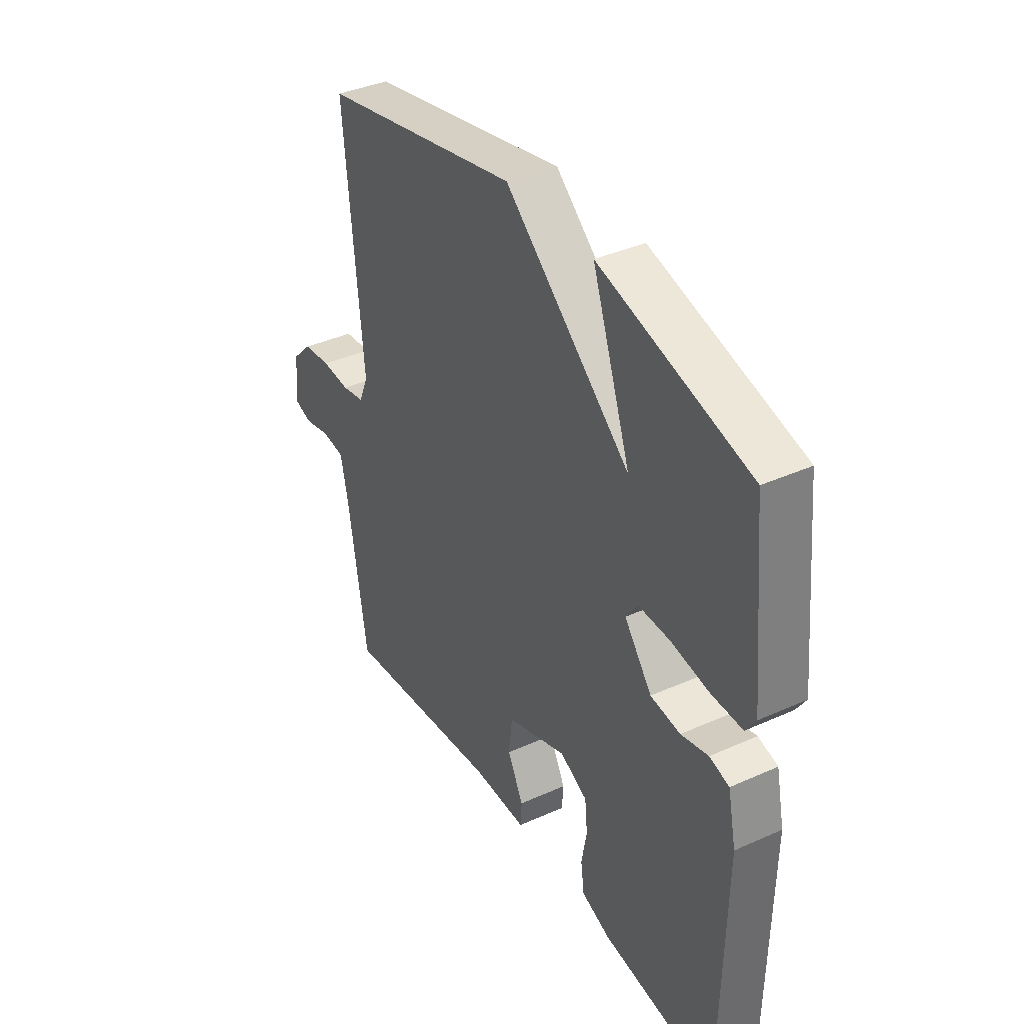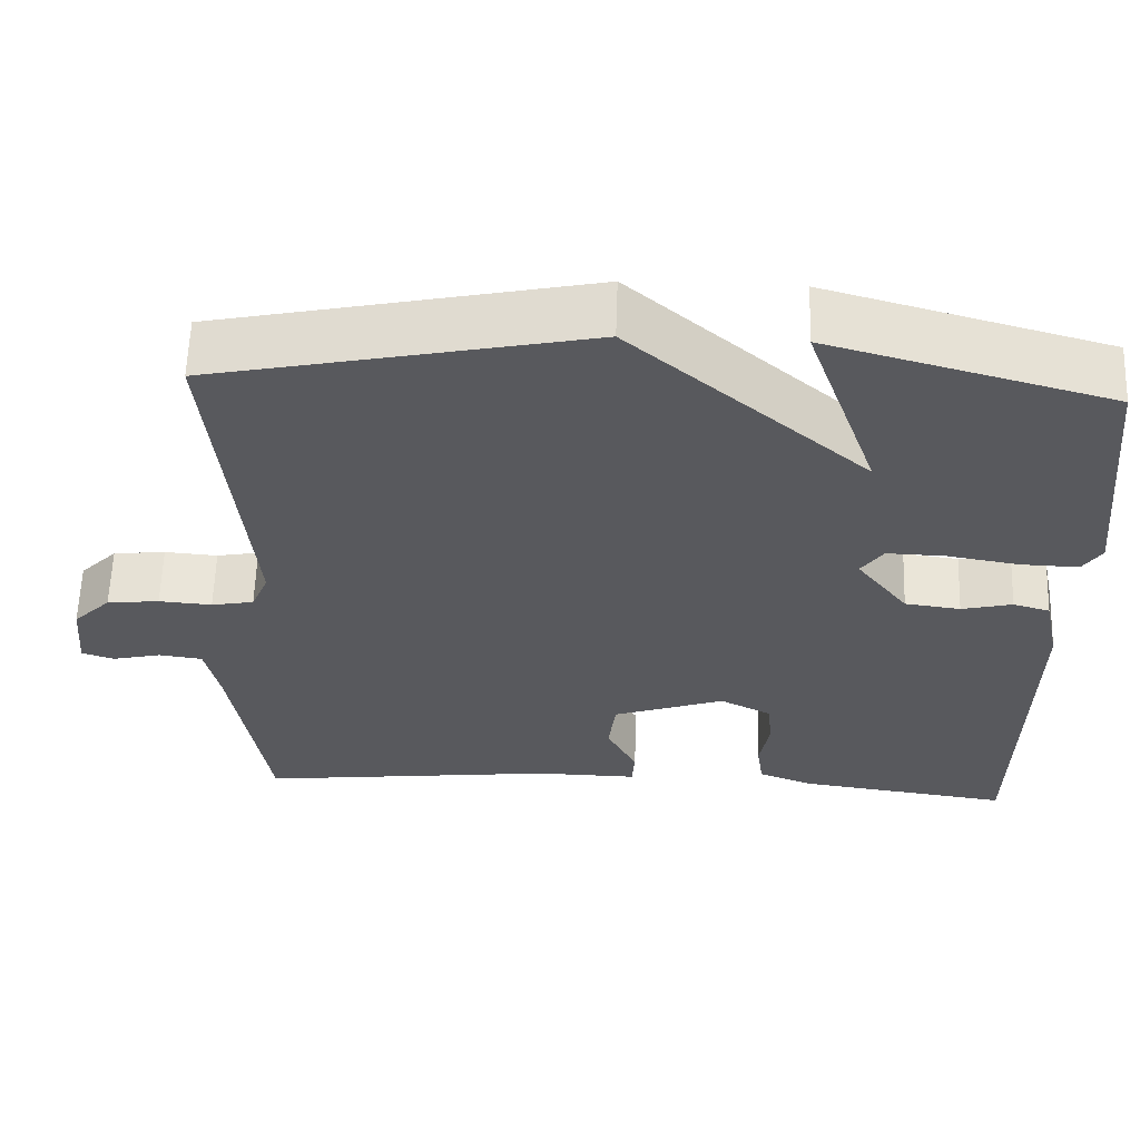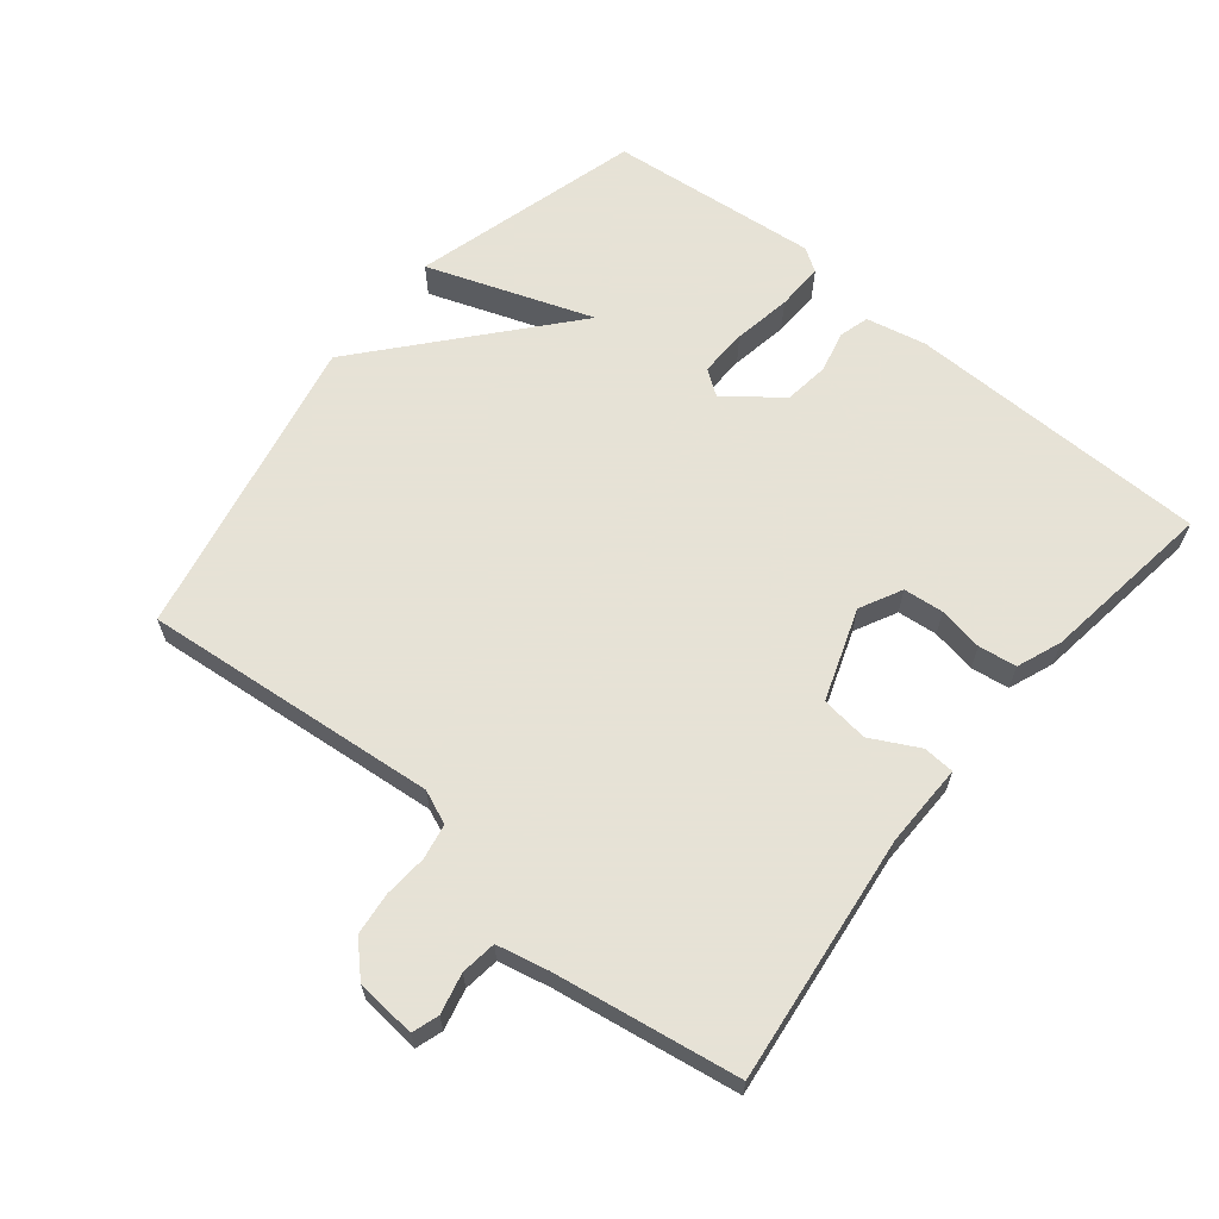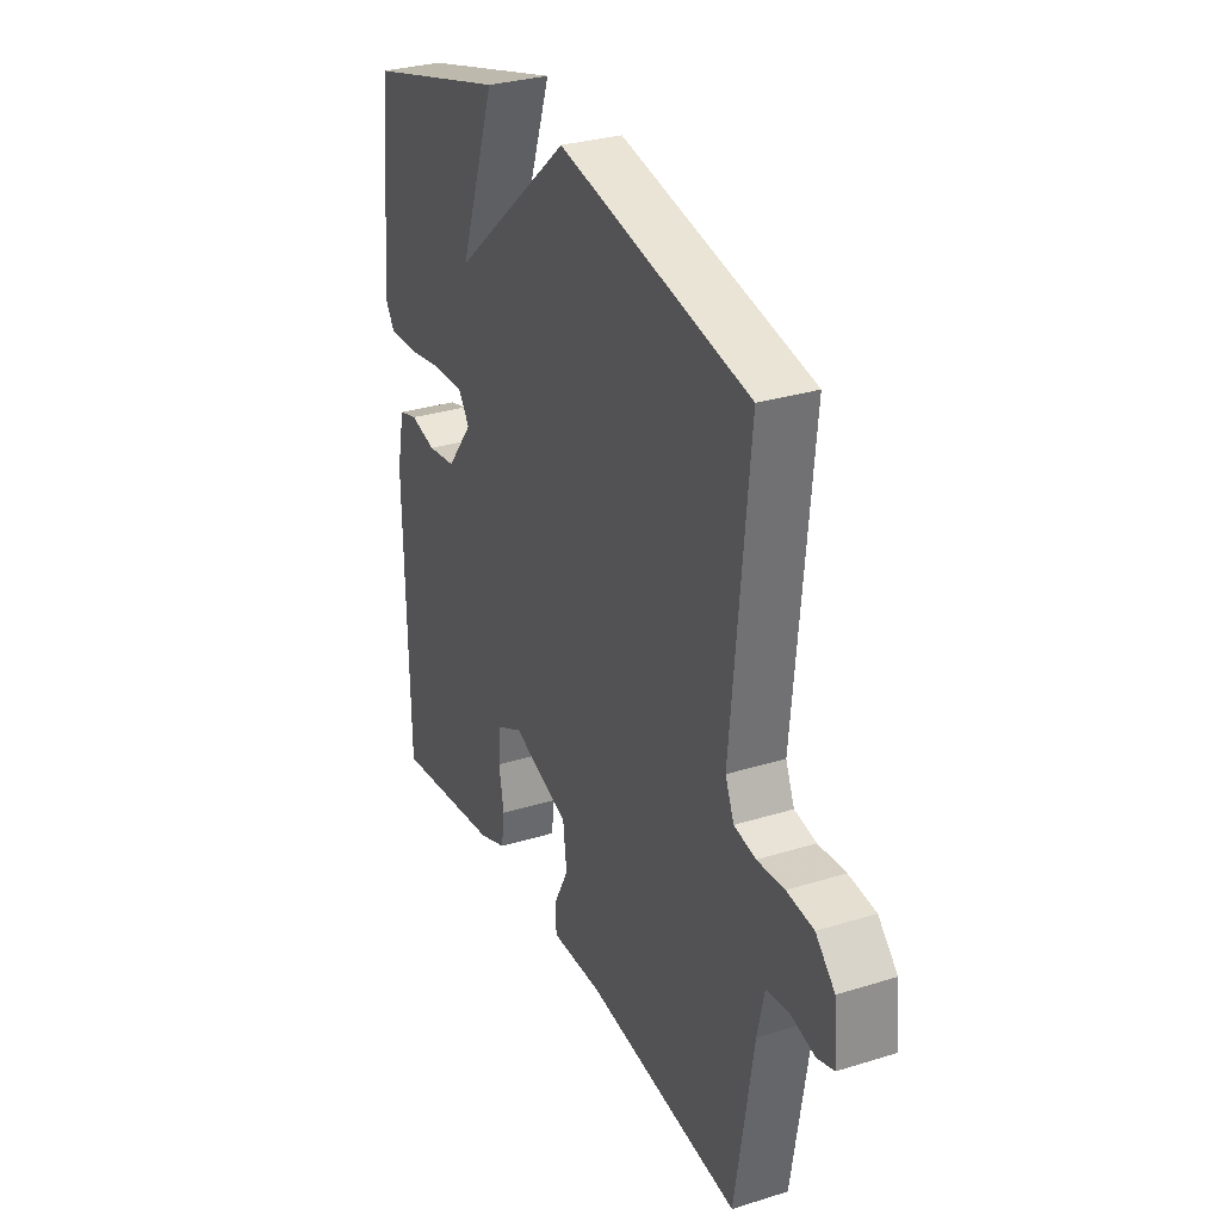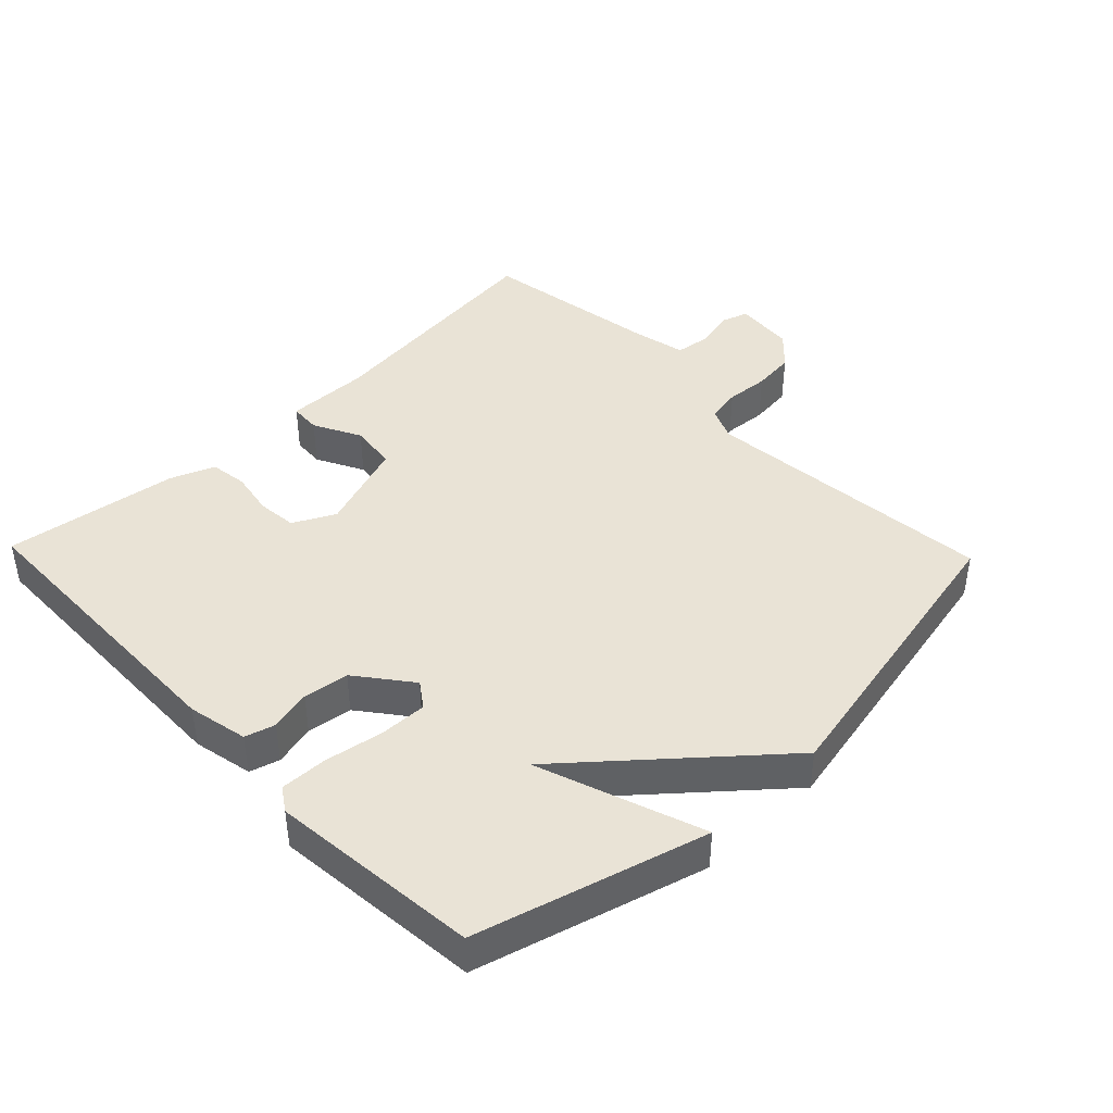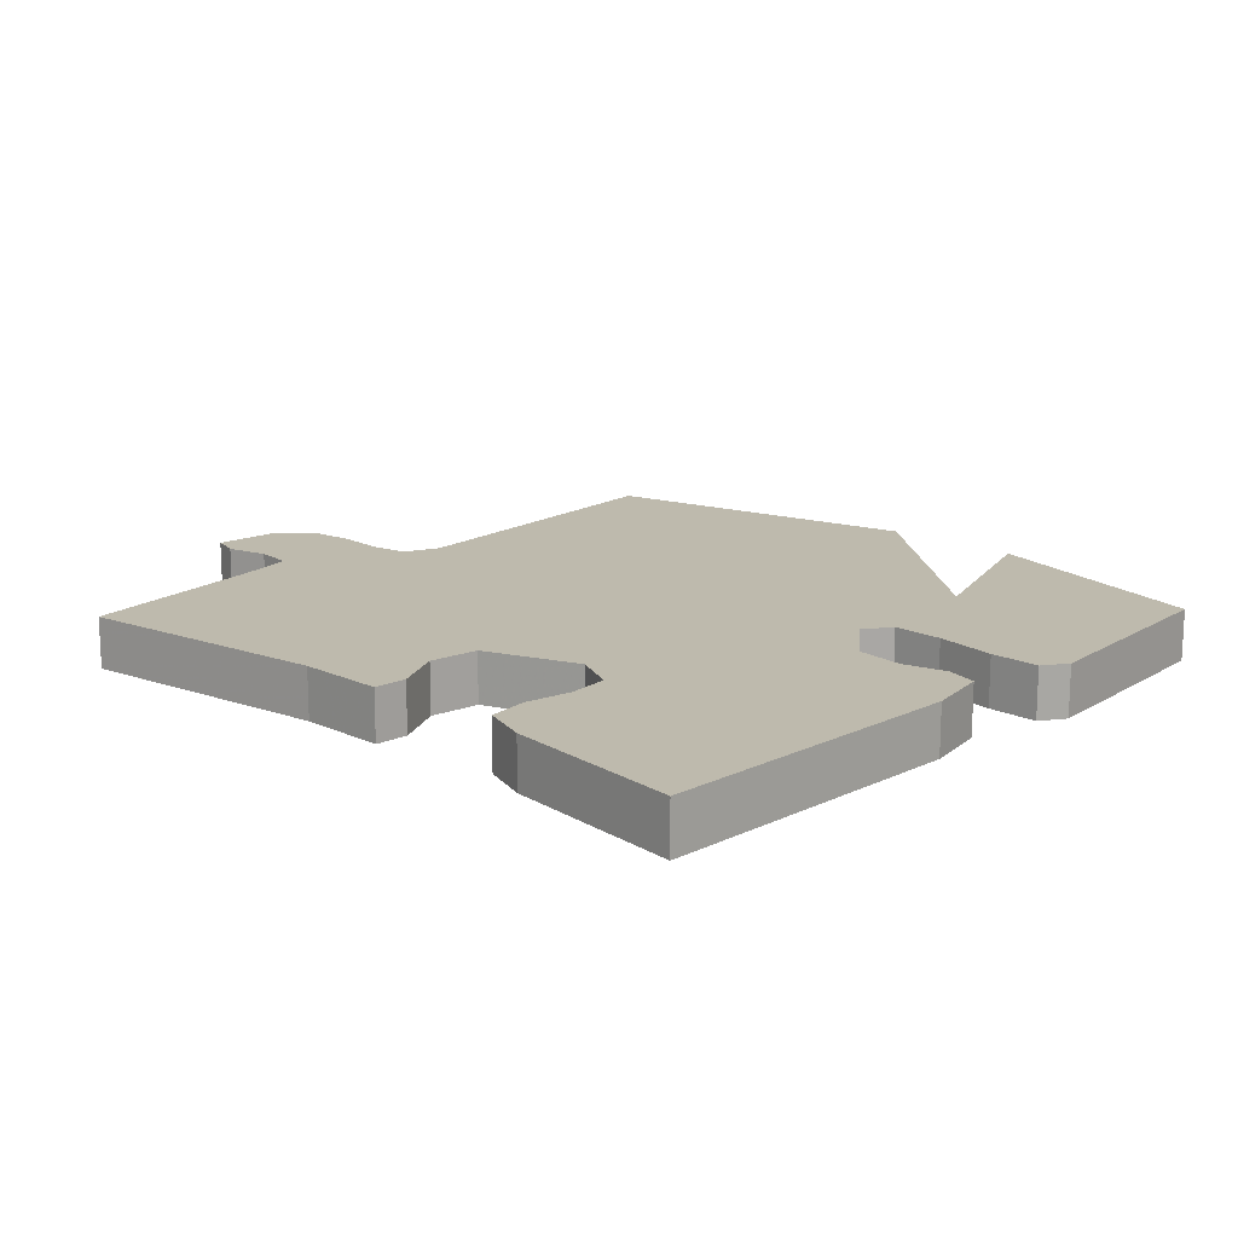
<metadata>
{"format":"obj","ext":"obj","renderer":"f3d","projection":"perspective","resolution":1024,"background":"white","views":[{"elev":38.1,"azim":-119.7,"up":"+Z"},{"elev":60.2,"azim":-178.1,"up":"+Z"},{"elev":63.8,"azim":129.1,"up":"+Y"},{"elev":30.4,"azim":65.8,"up":"+Z"},{"elev":42.3,"azim":-43.9,"up":"+Y"},{"elev":15.4,"azim":-136.5,"up":"+Y"}]}
</metadata>
<code>
v -0.5 0.07 -0.5
v -0.508 0.07 -0.047
v -0.489 0.07 0.043
v -0.444 0.07 0.056
v -0.382 0.07 0.041
v -0.314 0.07 0.05
v -0.251 0.07 0.131
v -0.278 0.07 0.169
v -0.35 0.07 0.167
v -0.437 0.07 0.152
v -0.508 0.07 0.15
v -0.531 0.07 0.185
v -0.5 0.07 0.5
v -0.157 0.07 0.595
v -0.245 0.07 0.347
v 0.043 0.07 0.595
v 0.5 0.07 0.5
v 0.458 0.07 0.057
v 0.479 0.07 0.007
v 0.531 0.07 -0.003
v 0.596 0.07 0.002
v 0.66 0.07 -0.005
v 0.706 0.07 -0.051
v 0.714 0.07 -0.141
v 0.674 0.07 -0.154
v 0.614 0.07 -0.14
v 0.561 0.07 -0.147
v 0.544 0.07 -0.224
v 0.5 0.07 -0.5
v 0.13 0.07 -0.457
v 0.005 0.07 -0.459
v 0.002 0.07 -0.412
v 0.039 0.07 -0.341
v 0.03 0.07 -0.27
v -0.107 0.07 -0.222
v -0.17 0.07 -0.254
v -0.176 0.07 -0.314
v -0.164 0.07 -0.381
v -0.172 0.07 -0.438
v -0.239 0.07 -0.464
v -0.5 0 -0.5
v -0.508 0 -0.047
v -0.489 0 0.043
v -0.444 0 0.056
v -0.382 0 0.041
v -0.314 0 0.05
v -0.251 0 0.131
v -0.278 0 0.169
v -0.35 0 0.167
v -0.437 0 0.152
v -0.508 0 0.15
v -0.531 0 0.185
v -0.5 0 0.5
v -0.157 0 0.595
v -0.245 0 0.347
v 0.043 0 0.595
v 0.5 0 0.5
v 0.458 0 0.057
v 0.479 0 0.007
v 0.531 0 -0.003
v 0.596 0 0.002
v 0.66 0 -0.005
v 0.706 0 -0.051
v 0.714 0 -0.141
v 0.674 0 -0.154
v 0.614 0 -0.14
v 0.561 0 -0.147
v 0.544 0 -0.224
v 0.5 0 -0.5
v 0.13 0 -0.457
v 0.005 0 -0.459
v 0.002 0 -0.412
v 0.039 0 -0.341
v 0.03 0 -0.27
v -0.107 0 -0.222
v -0.17 0 -0.254
v -0.176 0 -0.314
v -0.164 0 -0.381
v -0.172 0 -0.438
v -0.239 0 -0.464
f 3 4 5
f 2 3 5
f 1 2 5
f 40 1 5
f 39 40 5
f 38 39 5
f 37 38 5
f 36 37 5 6
f 35 36 6 7
f 34 35 7
f 30 31 32 33
f 30 33 34
f 29 30 34
f 28 29 34
f 27 28 34 7
f 24 25 26
f 23 24 26
f 22 23 26
f 21 22 26
f 20 21 26
f 26 27 7
f 20 26 7
f 19 20 7
f 15 16 17 18
f 19 7 8
f 18 19 8
f 15 18 8
f 13 14 15
f 12 13 15
f 11 12 15
f 10 11 15
f 9 10 15
f 8 9 15
f 45 44 43
f 45 43 42
f 45 42 41
f 45 41 80
f 45 80 79
f 45 79 78
f 45 78 77
f 46 45 77 76
f 47 46 76 75
f 47 75 74
f 73 72 71 70
f 74 73 70
f 74 70 69
f 74 69 68
f 47 74 68 67
f 66 65 64
f 66 64 63
f 66 63 62
f 66 62 61
f 66 61 60
f 47 67 66
f 47 66 60
f 47 60 59
f 58 57 56 55
f 48 47 59
f 48 59 58
f 48 58 55
f 55 54 53
f 55 53 52
f 55 52 51
f 55 51 50
f 55 50 49
f 55 49 48
f 1 41 42 2
f 2 42 43 3
f 3 43 44 4
f 4 44 45 5
f 5 45 46 6
f 6 46 47 7
f 7 47 48 8
f 8 48 49 9
f 9 49 50 10
f 10 50 51 11
f 11 51 52 12
f 12 52 53 13
f 13 53 54 14
f 14 54 55 15
f 15 55 56 16
f 16 56 57 17
f 17 57 58 18
f 18 58 59 19
f 19 59 60 20
f 20 60 61 21
f 21 61 62 22
f 22 62 63 23
f 23 63 64 24
f 24 64 65 25
f 25 65 66 26
f 26 66 67 27
f 27 67 68 28
f 28 68 69 29
f 29 69 70 30
f 30 70 71 31
f 31 71 72 32
f 32 72 73 33
f 33 73 74 34
f 34 74 75 35
f 35 75 76 36
f 36 76 77 37
f 37 77 78 38
f 38 78 79 39
f 39 79 80 40
f 40 80 41 1

</code>
